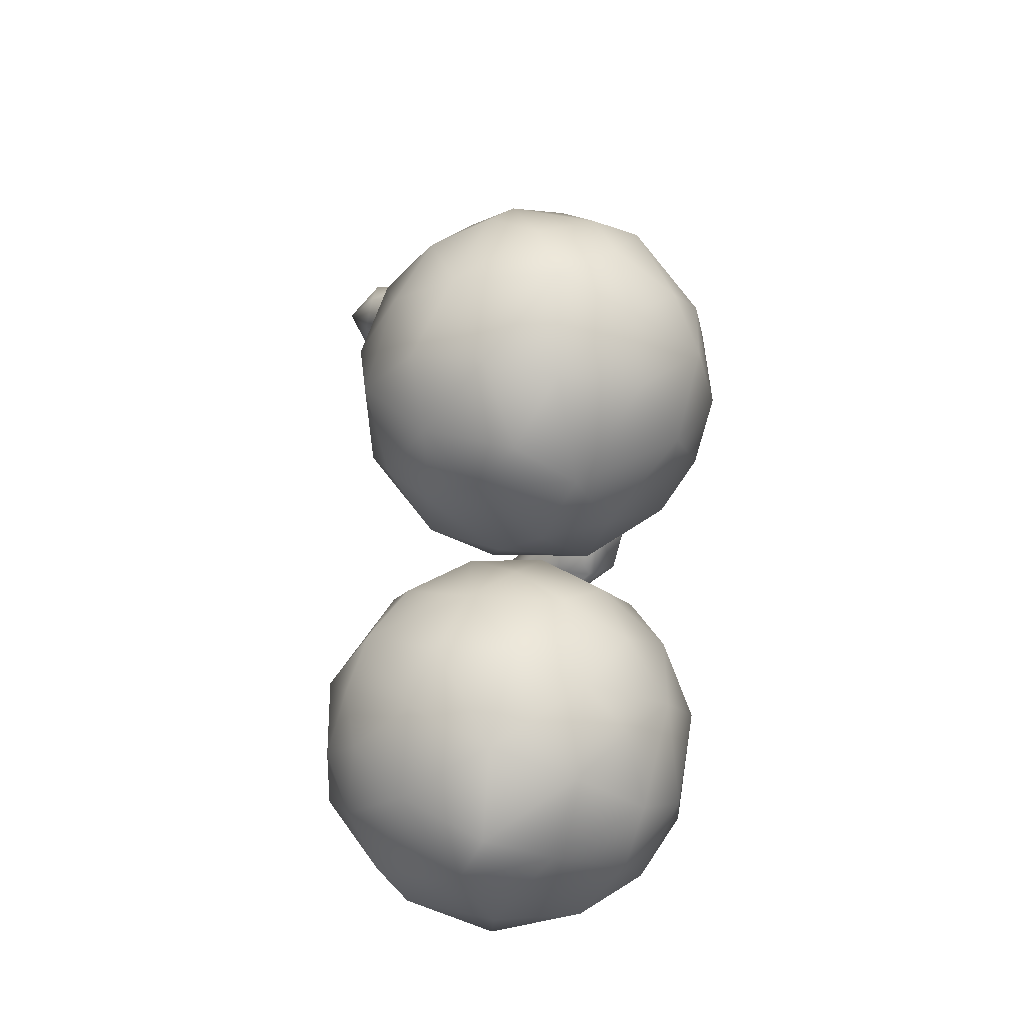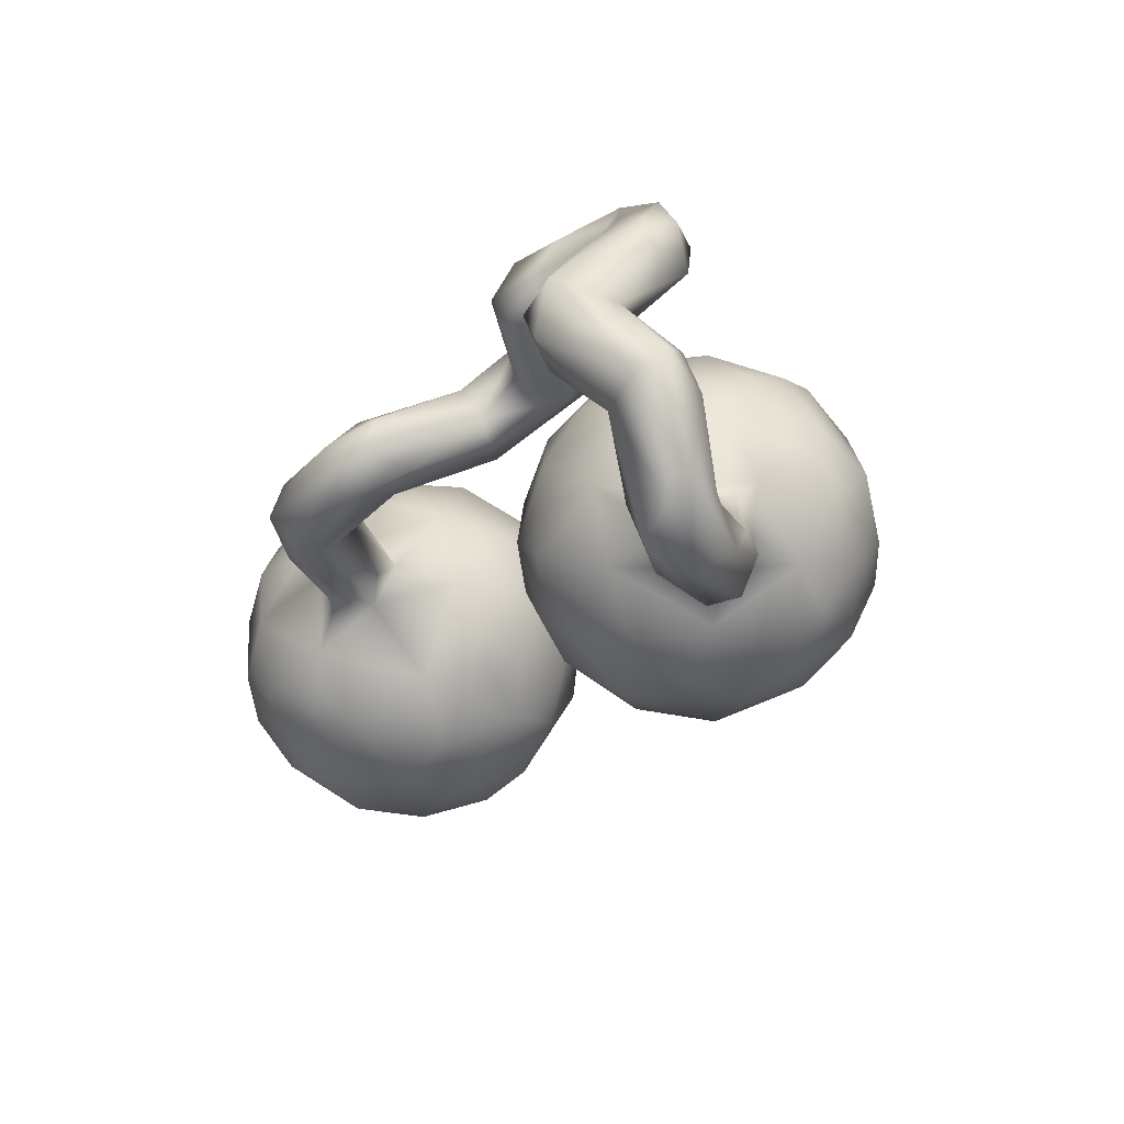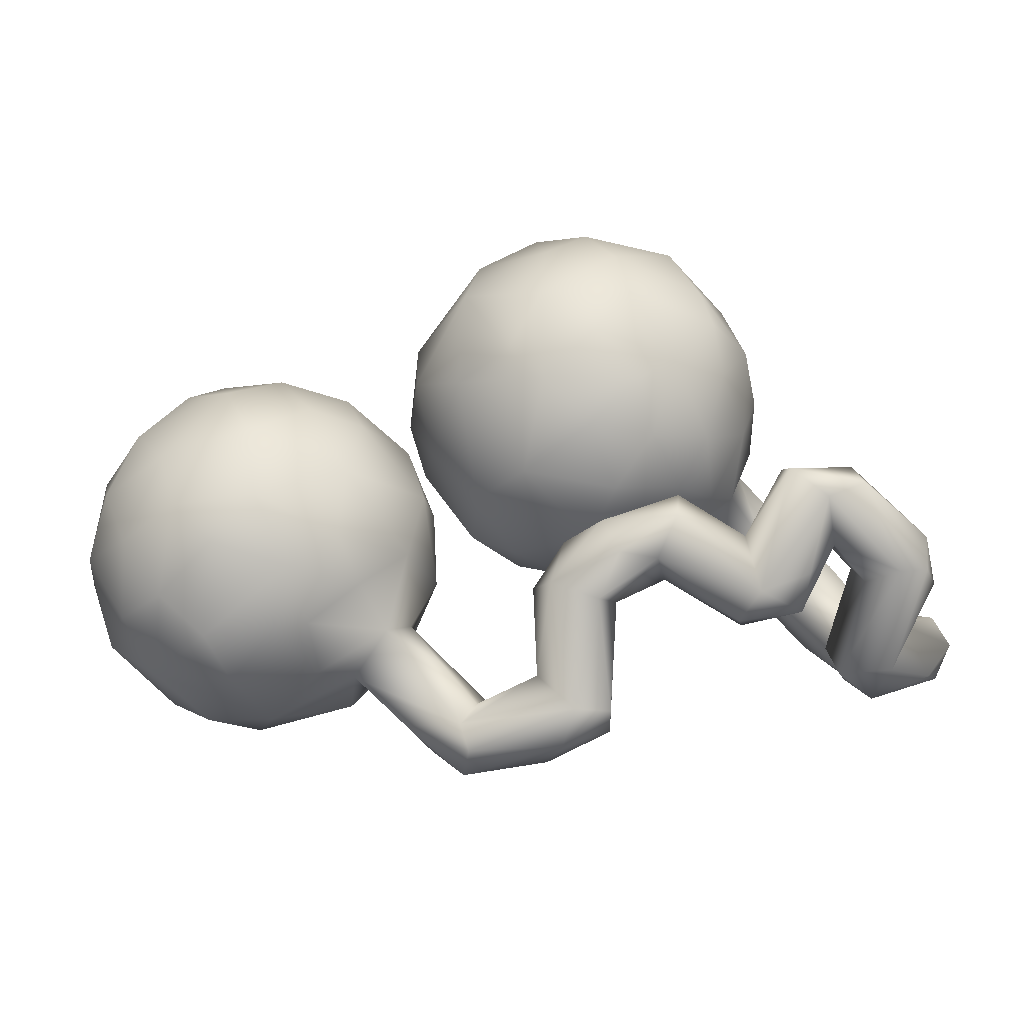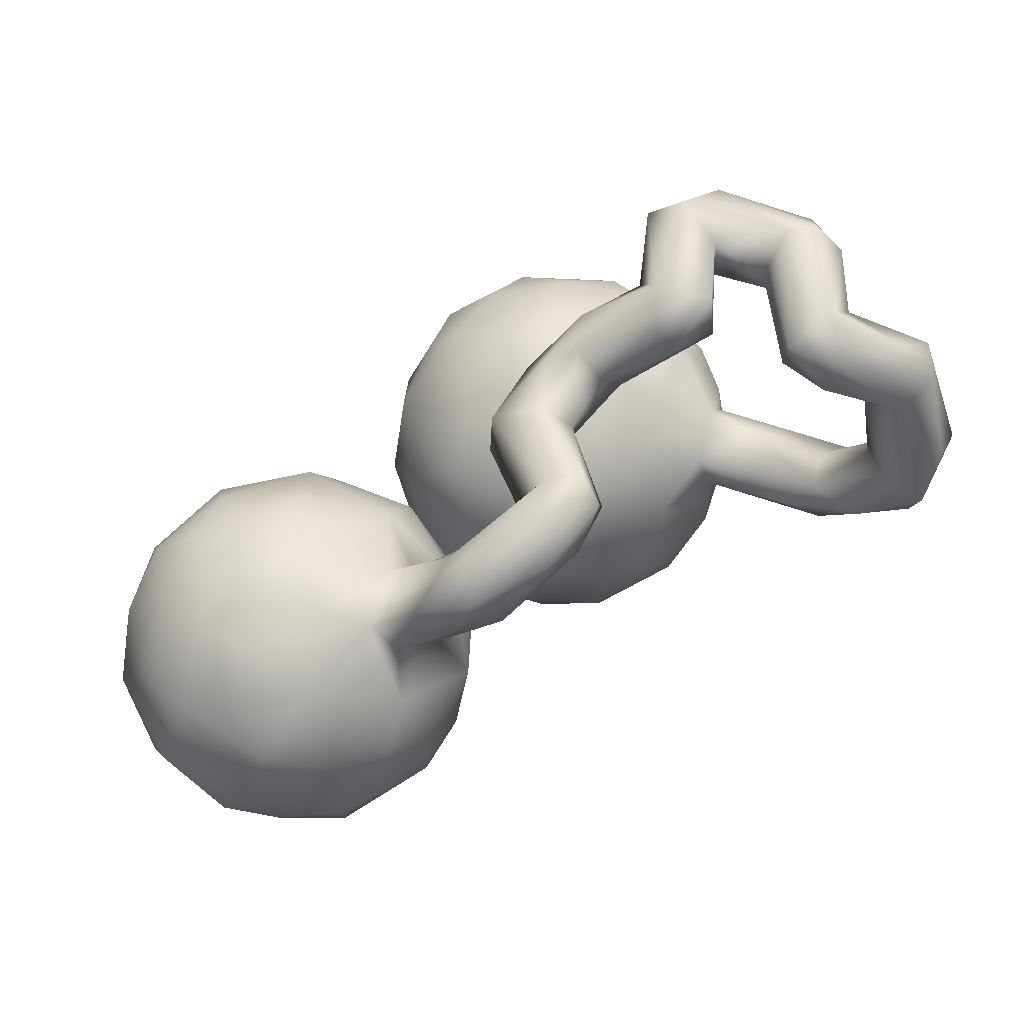
<metadata>
{"format":"obj","ext":"obj","renderer":"f3d","projection":"perspective","resolution":1024,"background":"white","views":[{"elev":51.4,"azim":-88.0,"up":"+Y"},{"elev":-28.8,"azim":60.4,"up":"+Z"},{"elev":-32.2,"azim":5.5,"up":"+Y"},{"elev":-79.7,"azim":32.5,"up":"+Y"}]}
</metadata>
<code>
v 0.8549 -0.2715 -0.1234
v 0.7966 -0.2046 0.1773
v 0.8294 -0.1898 -0.1724
v 0.826 -0.3164 -0.175
v 0.7923 -0.2691 0.1673
v 0.8246 -0.2205 -0.1021
v 0.7283 -0.1153 -0.2749
v 0.8089 -0.2641 0.1072
v 0.7756 -0.241 -0.3226
v 0.813 -0.2045 -0.3111
v 0.6884 -0.4133 -0.05695
v 0.7571 -0.1985 -0.1177
v 0.7721 -0.1304 -0.3043
v 0.7586 -0.2957 0.007214
v 0.7003 -0.2239 -0.3824
v 0.6984 -0.04486 -0.3495
v 0.8033 -0.3545 -0.08812
v 0.7217 -0.4059 0.04135
v 0.6827 -0.1665 0.3128
v 0.7753 -0.1726 0.09978
v 0.7128 -0.2285 -0.1461
v 0.6775 -0.1171 -0.4099
v 0.6623 -0.2299 -0.3008
v 0.7478 -0.3133 -0.1981
v 0.7416 -0.2847 0.1921
v 0.6791 -0.2816 0.1565
v 0.6767 -0.2694 -0.01009
v 0.6666 -0.0929 0.2524
v 0.7011 -0.1855 0.09131
v 0.6641 -0.1681 -0.2598
v 0.6585 -0.2287 0.1173
v 0.6431 -0.3594 -0.07898
v 0.6261 -0.4 0.02736
v 0.6072 -0.331 -0.001508
v 0.652 0.007556 -0.2775
v 0.546 -0.07225 -0.2815
v 0.6225 -0.2518 0.2437
v 0.5899 0.07273 -0.2723
v 0.571 0.04838 -0.1896
v 0.5401 -0.1239 0.2305
v 0.589 -0.1798 0.189
v 0.5916 -0.05545 -0.2385
v 0.6141 -0.204 0.3324
v 0.591 -0.1327 -0.3634
v 0.5171 -0.2498 0.1316
v 0.5284 -0.3052 0.1075
v 0.4856 -0.3422 0.2457
v 0.5587 -0.3455 0.1685
v 0.5753 -0.3114 0.246
v 0.4711 0.1145 -0.08437
v 0.5496 -0.1484 0.3459
v 0.5365 -0.1126 0.2866
v 0.5082 0.2214 0.02215
v 0.4945 0.284 0.1079
v 0.5656 0.05221 -0.3464
v 0.4639 -0.2258 0.246
v 0.5086 0.00476 -0.1486
v 0.4938 0.15 -0.05557
v 0.4792 0.106 0.08414
v 0.4536 0.425 0.06111
v 0.4909 0.322 -0.0455
v 0.4482 0.2657 -0.1725
v 0.4534 0.06161 -0.07485
v 0.4304 0.2667 0.2362
v 0.478 -0.02683 -0.2871
v 0.4449 -0.3657 0.1827
v 0.4449 0.1671 0.2039
v 0.5262 0.007677 -0.358
v 0.4487 -0.3426 0.1239
v 0.4555 0.1563 -0.1458
v 0.4285 -0.1687 0.145
v 0.3423 -0.1781 0.2535
v 0.383 0.02513 -0.1387
v 0.4099 0.1363 -0.1974
v 0.4321 0.4073 -0.1179
v 0.3892 0.4949 -0.03479
v 0.3517 0.4673 0.2069
v 0.3706 0.3756 -0.2215
v 0.4071 0.04657 0.1707
v 0.3517 0.1486 0.2955
v 0.4098 -0.005742 0.03172
v 0.3758 0.07527 -0.1949
v 0.3519 -0.03342 0.123
v 0.3046 0.01351 0.2374
v 0.4079 0.3361 0.2471
v 0.3032 -0.2429 0.2117
v 0.3237 0.5283 0.1229
v 0.2806 0.4973 -0.1856
v 0.3093 0.5409 -0.07582
v 0.3465 -0.1046 0.2059
v 0.3051 -0.0767 -0.03678
v 0.3295 0.1523 -0.2708
v 0.3053 0.3498 -0.2811
v 0.3129 -0.2459 0.1371
v 0.2738 0.2759 0.3453
v 0.333 -0.1641 0.1008
v 0.3226 -0.1062 0.1437
v 0.234 0.5838 0.01581
v 0.2459 0.378 0.3256
v 0.2292 0.5461 0.1619
v 0.1909 -0.2949 0.1641
v 0.1327 0.5542 -0.136
v 0.2834 0.09502 0.3083
v 0.188 0.4709 0.2779
v 0.2202 -0.266 0.09662
v 0.2343 -0.2314 0.2229
v 0.2707 -0.0292 -0.1732
v 0.2013 -0.4658 0.04236
v 0.1851 -0.2255 0.0681
v 0.2289 -0.06225 0.1759
v 0.1687 0.4605 -0.2502
v 0.2051 0.1804 0.3568
v 0.1961 -0.4774 -0.019
v 0.2093 0.1839 -0.3231
v 0.1877 0.0149 0.2822
v 0.1945 -0.3927 -0.03978
v 0.2028 -0.1616 0.2222
v 0.1285 -0.1837 0.08248
v 0.1965 0.05745 -0.2784
v 0.1055 0.09386 0.332
v 0.08213 0.5297 0.1987
v 0.1103 0.3962 0.3272
v 0.103 -0.01243 -0.2224
v 0.1267 -0.1606 0.1487
v 0.1181 0.5889 0.05654
v 0.1716 0.3104 -0.3245
v 0.07793 -0.2598 0.07114
v 0.1096 -0.5204 0.01637
v 0.05754 -0.03531 0.211
v 0.1041 -0.2713 0.19
v 0.1041 0.2703 0.3622
v 0.06715 -0.2519 0.1388
v 0.1699 -0.1073 0.07107
v 0.1183 -0.4586 -0.07514
v 0.1173 -0.0907 -0.09191
v 0.1374 -0.4709 0.0688
v 0.02022 0.4663 -0.2111
v 0.05234 0.3354 -0.3057
v 0.06516 -0.3854 0.04308
v 0.136 -0.3934 -0.05829
v 0.0749 -0.5166 -0.05691
v -0.04184 -0.03329 0.1177
v 0.01807 -0.07937 -0.01275
v 0.03906 0.1627 0.334
v -0.06167 0.5118 0.06173
v -0.03056 0.456 0.2159
v 0.05122 0.1333 -0.3002
v -0.06403 -0.5271 0.02604
v -0.04806 -0.4367 0.03869
v 0.01197 -0.02197 -0.1627
v -0.05938 -0.4769 -0.1045
v -0.06391 0.1367 0.269
v -0.04922 -0.4353 -0.09384
v -0.0887 0.3833 -0.1835
v -0.06069 0.229 -0.2584
v -0.08049 -0.5441 -0.04068
v -0.03789 -0.3944 -0.03542
v -0.03476 0.5148 -0.0746
v -0.07204 -0.01075 -0.05923
v -0.1464 0.4073 -0.01414
v -0.05004 0.3296 0.2886
v -0.1188 -0.3431 0.03214
v -0.08883 0.08523 -0.1781
v -0.1607 0.2141 0.163
v -0.1658 0.3159 -0.09222
v -0.1309 0.2345 -0.179
v -0.1305 0.06986 0.1279
v -0.168 0.1307 -0.04219
v -0.1713 -0.3757 -0.09827
v -0.184 -0.2372 -0.01009
v -0.1689 0.3415 0.1003
v -0.1506 0.04214 -0.05783
v -0.1601 -0.06964 -0.1457
v -0.1396 -0.13 -0.03668
v -0.1408 -0.2948 -0.06496
v -0.2727 -0.3236 -0.07712
v -0.192 0.1339 0.04059
v -0.1898 0.1978 0.03943
v -0.1456 -0.4754 -0.07503
v -0.1495 -0.01135 0.09785
v -0.2151 -0.2665 -0.09091
v -0.2572 0.0866 0.2118
v -0.213 -0.1517 -0.218
v -0.1742 -0.1545 0.1246
v -0.2384 0.05596 -0.2419
v -0.07824 -0.4793 0.044
v -0.2207 -0.2784 0.05329
v -0.1873 -0.4517 -0.01153
v -0.2557 -0.2415 0.1709
v -0.2229 0.1653 -0.09183
v -0.2899 -0.3445 -0.007353
v -0.3044 0.2439 -0.004216
v -0.2731 -0.05218 0.2685
v -0.3212 -0.3279 -0.16
v -0.3031 -0.06375 -0.3097
v -0.2876 -0.1789 0.2464
v -0.3488 0.09086 0.2722
v -0.3765 -0.2473 0.257
v -0.2986 0.1886 0.1539
v -0.3805 0.2638 0.08245
v -0.305 0.1766 -0.2061
v -0.4073 0.1714 -0.2727
v -0.3529 -0.2186 -0.2937
v -0.4535 0.01199 0.3283
v -0.3518 -0.32 0.1686
v -0.3441 -0.3658 0.06295
v -0.4139 -0.2983 -0.2518
v -0.3846 0.275 -0.08824
v -0.3983 -0.0988 -0.3501
v -0.4248 0.2117 0.2003
v -0.516 -0.2116 0.2977
v -0.4019 0.005358 -0.3535
v -0.4191 -0.3407 0.1719
v -0.504 0.1361 -0.3067
v -0.5083 -0.3577 -0.1887
v -0.5026 0.2698 -0.1385
v -0.5554 -0.2386 -0.3054
v -0.4536 -0.4041 -0.05054
v -0.4337 -0.1289 0.323
v -0.59 -0.1341 0.3098
v -0.5441 -0.3417 0.1767
v -0.6131 0.1207 -0.285
v -0.6099 0.1854 0.2026
v -0.5944 -0.3698 -0.1108
v -0.5069 -0.3895 0.08367
v -0.5884 -0.1144 -0.3467
v -0.5131 0.2927 -0.004806
v -0.5604 0.2606 0.1243
v -0.5131 0.1374 0.2766
v -0.6807 -0.3069 -0.1578
v -0.5706 0.02583 -0.343
v -0.5954 0.2303 -0.1842
v -0.6794 0.2384 -0.0381
v -0.6777 -0.002705 -0.2976
v -0.6244 -0.2735 0.2172
v -0.6675 -0.2323 -0.2488
v -0.6226 -0.02465 0.3042
v -0.6921 0.07412 0.2359
v -0.7166 -0.2687 0.1311
v -0.7485 -0.07541 -0.2428
v -0.6639 -0.3502 0.05198
v -0.697 -0.1641 0.2411
v -0.7039 0.1826 0.1134
v -0.7662 -0.16 -0.1902
v -0.7221 0.1333 -0.1926
v -0.789 0.1055 -0.04644
v -0.7965 0.07102 0.07783
v -0.7525 -0.0381 0.2056
v -0.7953 -0.1347 0.129
v -0.8197 0.01407 -0.09233
v -0.7837 -0.2383 -0.03395
v -0.8316 -0.1006 -0.02722
f 24 21 23
f 122 121 146
f 104 100 121
f 77 60 87
f 97 124 117
f 129 120 152
f 24 4 11
f 9 4 24
f 21 32 34
f 24 32 21
f 34 12 21
f 91 83 133
f 133 83 110
f 120 144 152
f 10 4 9
f 1 4 10
f 1 10 3
f 1 3 6
f 6 3 12
f 81 83 91
f 81 79 83
f 59 79 81
f 144 161 152
f 144 131 161
f 3 7 12
f 63 59 81
f 63 58 59
f 53 59 58
f 131 122 161
f 122 146 161
f 59 53 54
f 122 104 121
f 54 61 60
f 77 87 100
f 77 100 104
f 101 106 130
f 105 86 101
f 106 117 130
f 101 86 106
f 33 34 32
f 11 33 32
f 94 69 66
f 69 94 96
f 46 69 96
f 94 86 105
f 94 66 86
f 106 72 117
f 17 18 11
f 45 46 71
f 71 46 96
f 71 96 97
f 90 97 117
f 4 17 11
f 27 12 34
f 29 27 34
f 90 71 97
f 83 84 110
f 110 84 115
f 84 103 115
f 115 120 129
f 1 17 4
f 1 6 14
f 14 12 27
f 14 6 12
f 83 79 84
f 120 131 144
f 120 112 131
f 59 67 79
f 59 54 67
f 95 99 131
f 131 99 122
f 67 54 64
f 54 85 64
f 99 104 122
f 54 60 85
f 77 85 60
f 99 85 77
f 99 77 104
f 11 18 33
f 18 25 33
f 48 66 69
f 46 48 69
f 86 47 72
f 86 72 106
f 25 26 33
f 33 26 34
f 31 34 26
f 56 45 71
f 40 45 56
f 56 90 72
f 56 71 90
f 117 72 90
f 14 8 18
f 17 14 18
f 17 1 14
f 20 14 27
f 31 29 34
f 31 41 29
f 29 20 27
f 41 46 45
f 84 79 80
f 84 80 103
f 103 112 120
f 103 80 112
f 115 103 120
f 79 67 80
f 112 95 131
f 80 67 64
f 112 80 95
f 64 95 80
f 95 64 85
f 95 85 99
f 66 48 47
f 48 49 47
f 66 47 86
f 47 56 72
f 37 49 48
f 37 48 46
f 56 47 51
f 5 25 18
f 8 5 18
f 25 37 26
f 41 37 46
f 31 26 37
f 41 31 37
f 40 41 45
f 52 40 56
f 51 52 56
f 20 8 14
f 8 20 2
f 20 29 28
f 2 20 28
f 40 29 41
f 28 29 40
f 28 40 52
f 49 43 47
f 49 37 43
f 43 51 47
f 5 19 25
f 25 43 37
f 25 19 43
f 43 19 51
f 8 2 5
f 5 2 19
f 2 28 19
f 51 19 28
f 28 52 51
f 160 165 171
f 200 192 208
f 177 190 192
f 165 168 178
f 166 168 165
f 166 163 168
f 123 163 147
f 147 119 123
f 200 208 227
f 172 185 190
f 163 123 150
f 172 173 185
f 223 228 243
f 238 223 243
f 238 243 247
f 173 174 183
f 183 174 181
f 248 238 247
f 194 183 181
f 248 247 249
f 181 176 194
f 194 191 218
f 251 239 249
f 241 239 251
f 218 225 241
f 218 241 224
f 137 111 138
f 111 126 138
f 137 138 154
f 154 138 155
f 154 166 165
f 126 147 138
f 126 114 147
f 154 155 166
f 138 147 155
f 114 119 147
f 192 190 208
f 190 201 208
f 155 163 166
f 147 163 155
f 200 227 228
f 190 185 201
f 227 233 228
f 228 233 243
f 173 183 185
f 183 194 203
f 247 250 252
f 249 247 252
f 203 194 207
f 207 194 215
f 194 218 215
f 251 249 252
f 224 241 230
f 215 218 224
f 208 216 227
f 227 216 233
f 208 201 202
f 208 202 216
f 185 183 195
f 243 233 246
f 243 246 247
f 195 183 203
f 247 246 250
f 230 241 251
f 215 224 230
f 216 202 232
f 201 185 202
f 216 232 233
f 185 212 202
f 185 195 212
f 233 232 245
f 212 195 209
f 233 245 246
f 209 195 203
f 245 250 246
f 203 217 209
f 250 244 252
f 203 207 217
f 252 244 251
f 236 230 244
f 217 207 215
f 244 230 251
f 217 230 236
f 217 215 230
f 202 214 232
f 232 214 222
f 202 212 214
f 232 222 245
f 214 231 222
f 214 212 231
f 222 231 234
f 222 234 245
f 231 212 226
f 212 209 226
f 245 240 250
f 234 240 245
f 226 234 231
f 209 217 226
f 240 244 250
f 226 240 234
f 226 236 240
f 240 236 244
f 226 217 236
f 141 128 156
f 128 148 156
f 76 75 89
f 75 88 89
f 145 121 125
f 75 62 78
f 146 145 171
f 171 145 160
f 62 70 74
f 70 55 74
f 70 38 55
f 55 68 74
f 35 16 38
f 38 16 55
f 16 22 55
f 74 82 92
f 74 68 82
f 68 65 82
f 10 22 16
f 92 82 107
f 82 73 107
f 65 73 82
f 65 36 73
f 44 36 65
f 22 15 44
f 15 23 44
f 164 171 178
f 168 167 178
f 182 177 199
f 182 180 177
f 159 142 167
f 107 135 123
f 107 91 135
f 199 210 197
f 197 210 229
f 180 172 177
f 143 142 159
f 174 180 184
f 237 229 238
f 174 184 170
f 170 184 187
f 162 170 187
f 157 175 170
f 157 153 175
f 140 151 153
f 242 237 248
f 220 237 242
f 186 187 191
f 206 191 187
f 186 162 187
f 188 186 191
f 235 220 242
f 235 211 220
f 206 213 225
f 205 213 206
f 176 179 188
f 179 156 188
f 151 156 179
f 151 141 156
f 225 213 221
f 98 102 125
f 98 89 102
f 89 88 102
f 88 75 78
f 125 158 145
f 125 102 158
f 78 93 88
f 78 62 93
f 93 62 92
f 74 92 62
f 22 68 55
f 44 65 68
f 22 44 68
f 92 107 119
f 177 192 199
f 199 192 200
f 119 107 123
f 199 200 210
f 210 200 228
f 172 190 177
f 168 159 167
f 163 150 159
f 135 143 150
f 123 135 150
f 229 210 228
f 228 223 229
f 174 172 180
f 173 172 174
f 150 143 159
f 229 223 238
f 174 170 181
f 237 238 248
f 170 175 181
f 175 153 181
f 181 153 169
f 194 176 191
f 181 169 176
f 151 179 169
f 169 179 176
f 153 151 169
f 242 248 249
f 239 242 249
f 191 206 218
f 191 176 188
f 235 242 239
f 241 235 239
f 221 235 241
f 225 221 241
f 206 225 218
f 102 88 111
f 102 137 158
f 88 93 111
f 126 111 93
f 145 158 160
f 158 154 160
f 160 154 165
f 158 137 154
f 126 93 114
f 93 92 114
f 114 92 119
f 178 171 165
f 163 159 168
f 102 111 137
f 110 115 129
f 133 110 129
f 124 97 118
f 96 118 97
f 140 153 157
f 162 157 170
f 10 15 22
f 44 23 36
f 156 148 188
f 148 186 188
f 221 198 211
f 213 198 221
f 205 198 213
f 221 211 235
f 134 141 151
f 149 157 162
f 149 162 186
f 187 205 206
f 187 189 205
f 189 198 205
f 219 220 211
f 113 141 134
f 116 113 134
f 116 134 140
f 140 134 151
f 139 157 149
f 139 140 157
f 187 184 189
f 219 204 220
f 220 204 237
f 127 140 139
f 127 118 140
f 189 184 196
f 237 204 229
f 184 180 193
f 193 180 182
f 204 197 229
f 133 142 143
f 135 133 143
f 193 182 197
f 182 199 197
f 91 133 135
f 167 164 178
f 15 24 23
f 9 24 15
f 10 9 15
f 23 30 36
f 36 30 42
f 73 91 107
f 161 171 164
f 10 16 13
f 7 13 16
f 16 35 7
f 30 7 42
f 42 7 35
f 57 36 42
f 42 39 57
f 42 35 39
f 73 36 57
f 73 57 63
f 161 146 171
f 35 38 39
f 39 50 57
f 39 38 50
f 50 38 70
f 58 50 70
f 62 58 70
f 61 58 62
f 146 121 145
f 61 62 75
f 60 61 75
f 60 75 76
f 76 89 98
f 87 76 98
f 141 113 128
f 128 136 148
f 136 186 148
f 136 139 186
f 186 139 149
f 198 219 211
f 108 128 113
f 189 196 198
f 198 196 219
f 196 193 219
f 105 108 113
f 105 113 116
f 139 130 132
f 127 139 132
f 184 193 196
f 193 204 219
f 116 140 118
f 105 116 109
f 109 116 118
f 132 118 127
f 193 197 204
f 133 129 142
f 142 129 152
f 142 152 167
f 167 152 164
f 23 21 30
f 12 30 21
f 12 7 30
f 63 91 73
f 63 81 91
f 152 161 164
f 3 10 13
f 7 3 13
f 50 63 57
f 63 50 58
f 61 53 58
f 54 53 61
f 60 76 87
f 100 87 98
f 100 125 121
f 100 98 125
f 128 108 136
f 108 101 136
f 136 130 139
f 108 105 101
f 136 101 130
f 124 118 132
f 130 124 132
f 117 124 130
f 96 105 109
f 96 94 105
f 96 109 118
f 24 11 32

</code>
